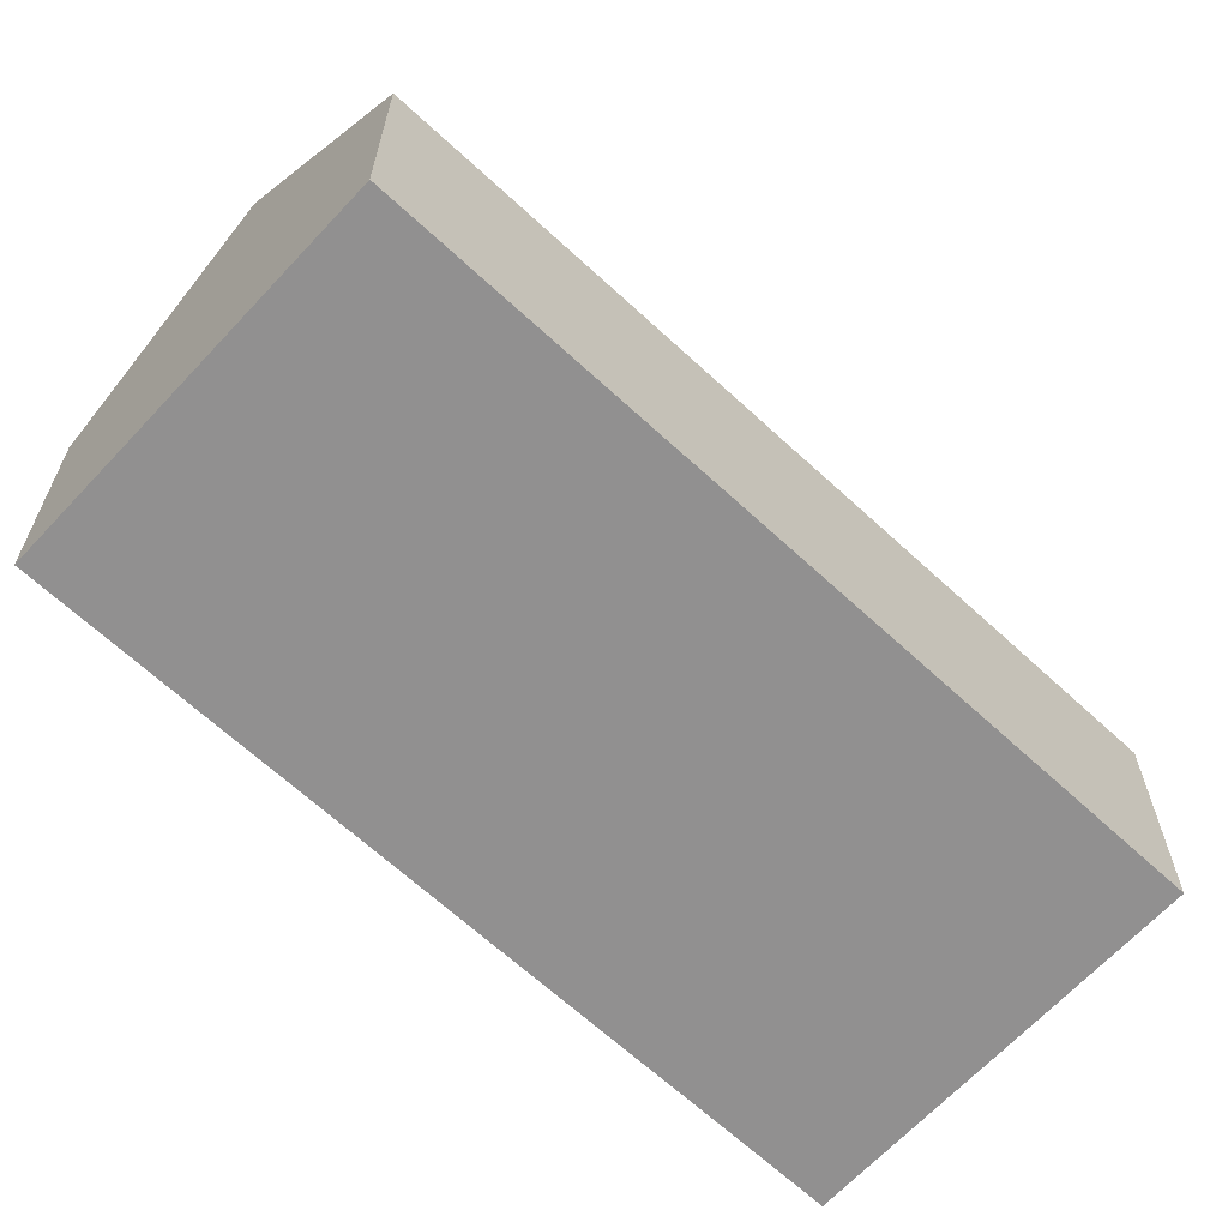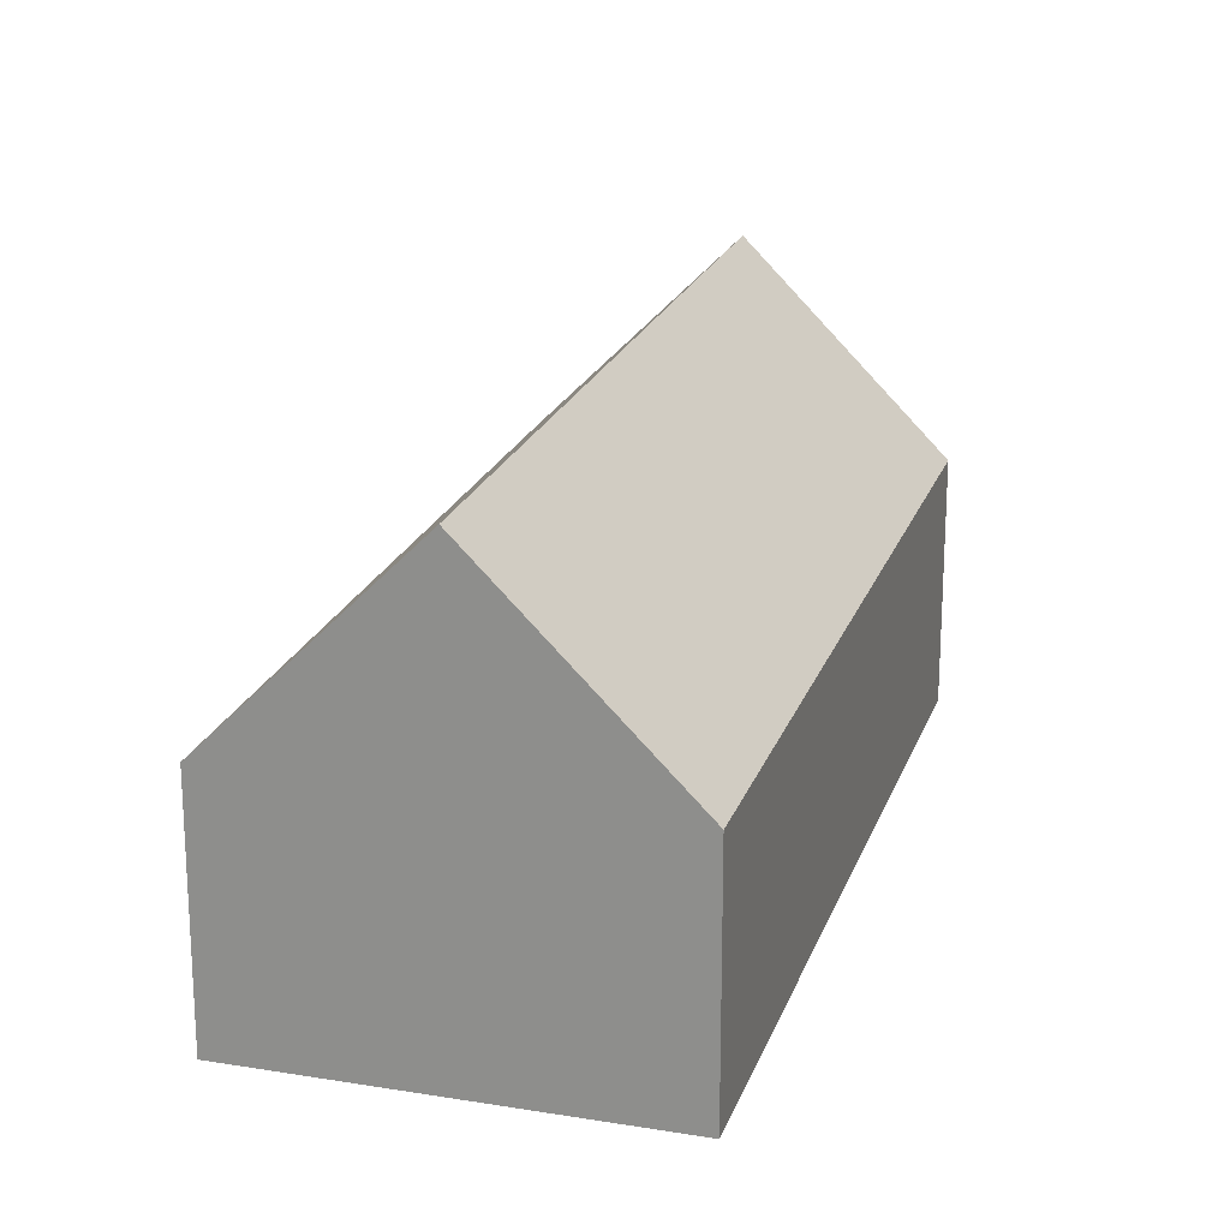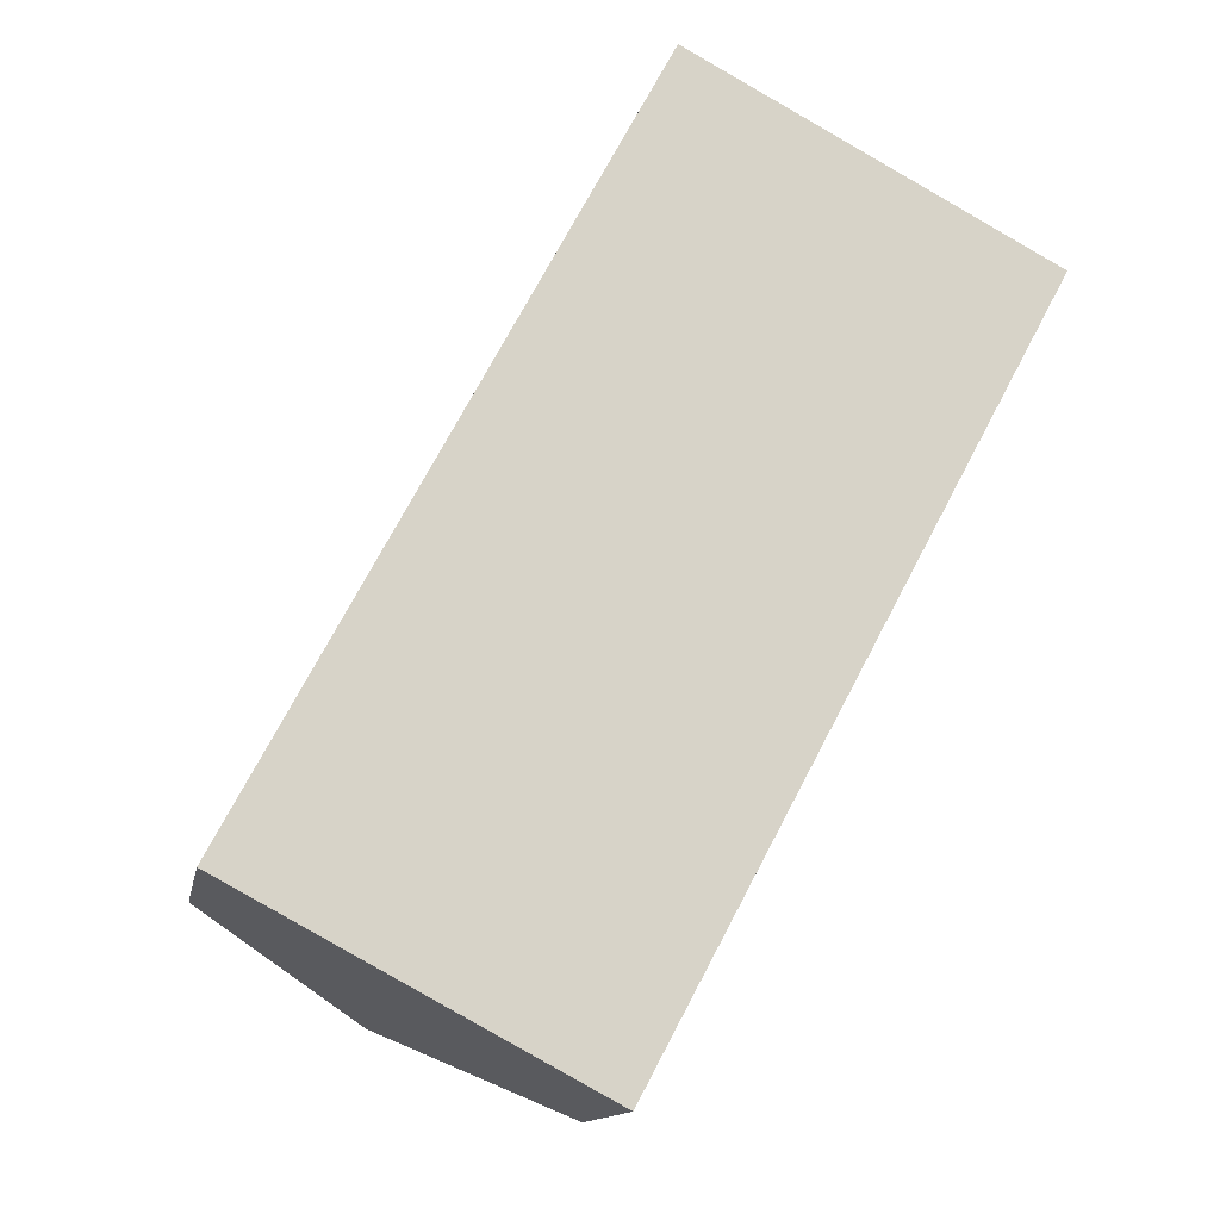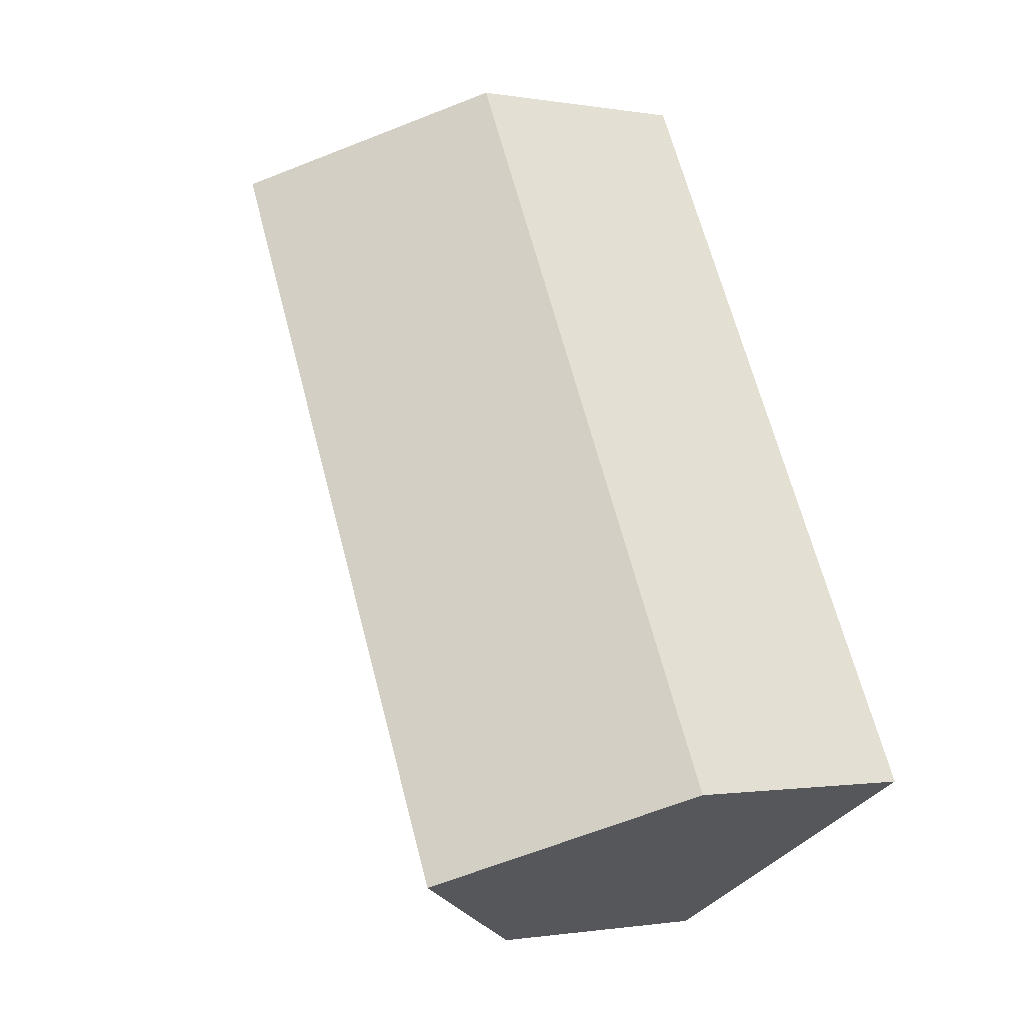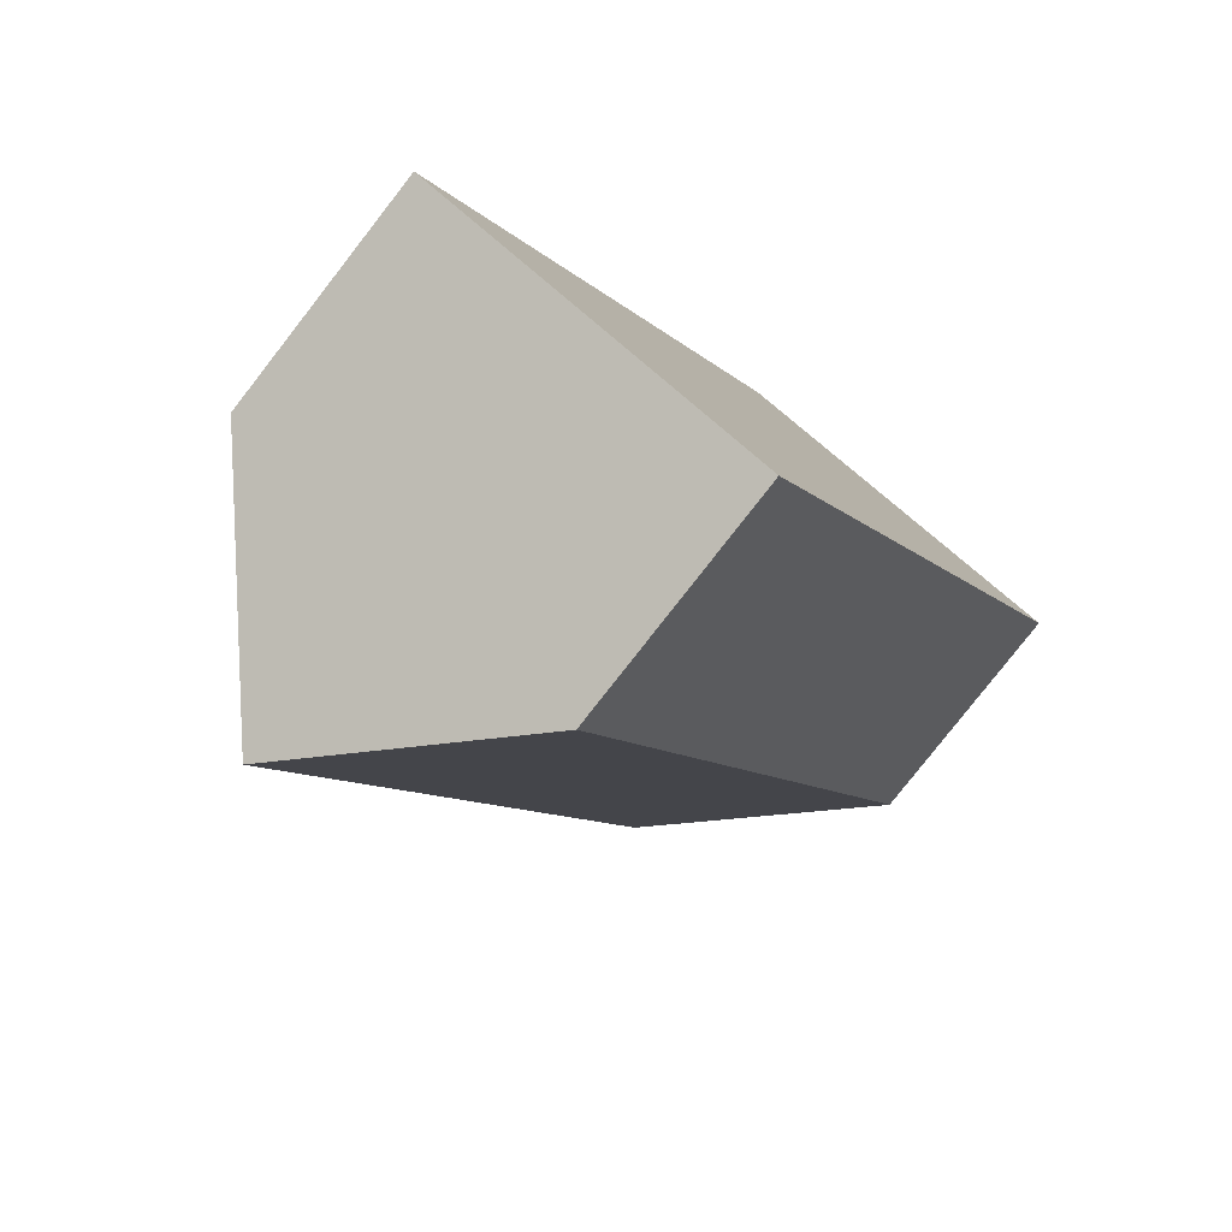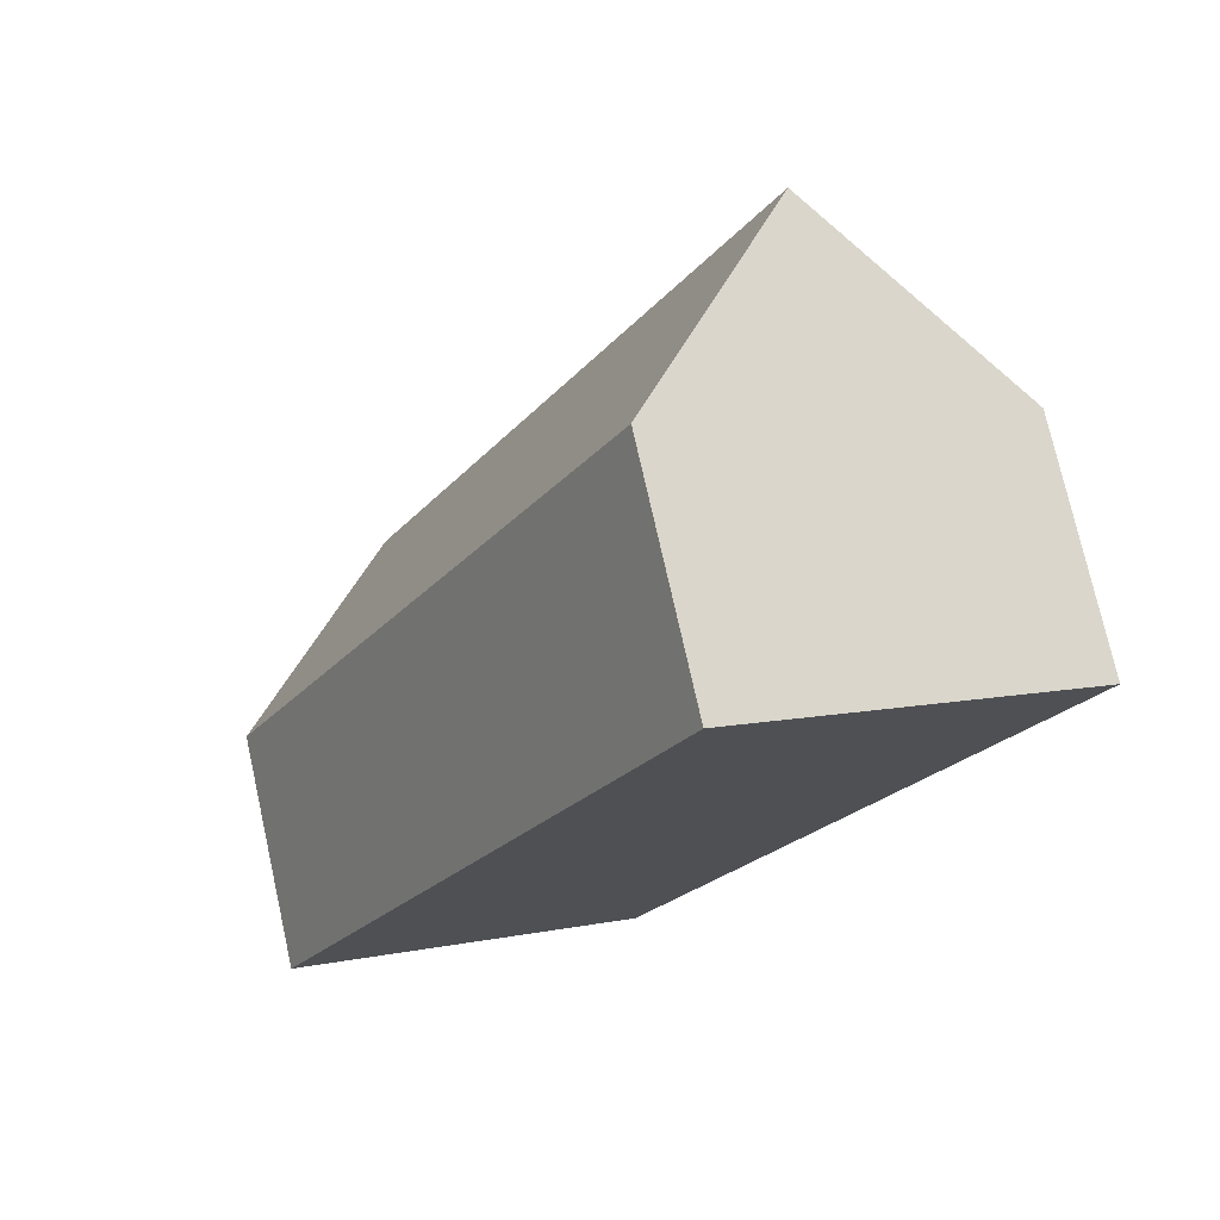
<metadata>
{"format":"obj","ext":"obj","renderer":"f3d","projection":"perspective","resolution":1024,"background":"white","views":[{"elev":-65.8,"azim":75.2,"up":"+Y"},{"elev":21.1,"azim":44.5,"up":"+Y"},{"elev":-13.0,"azim":-10.3,"up":"+Z"},{"elev":-1.1,"azim":-122.1,"up":"+Z"},{"elev":-79.9,"azim":-38.0,"up":"+Z"},{"elev":75.4,"azim":-12.6,"up":"+Z"}]}
</metadata>
<code>
v  2.907 1.988 -1.554
v  4.709 3.635 5.314
v  6.163 1.988 4.537
v  1.453 3.635 -0.777
v  0 1.989 1.218e-16
v  3.255 1.988 6.091
v  3.255 -3.73e-16 6.091
v  4.709 -3.254e-16 5.314
v  6.163 -2.778e-16 4.537
v  2.907 9.516e-17 -1.554
v  1.453 4.758e-17 -0.777
v  0 0 0
g defaultobject
f 1 2 3
f 2 1 4
f 5 2 4
f 2 5 6
f 6 3 2
f 3 6 7
f 3 7 8
f 3 8 9
f 9 1 3
f 1 9 10
f 1 5 4
f 5 1 10
f 5 10 11
f 5 11 12
f 12 6 5
f 6 12 7
f 8 10 9
f 10 8 7
f 10 7 12
f 10 12 11

</code>
